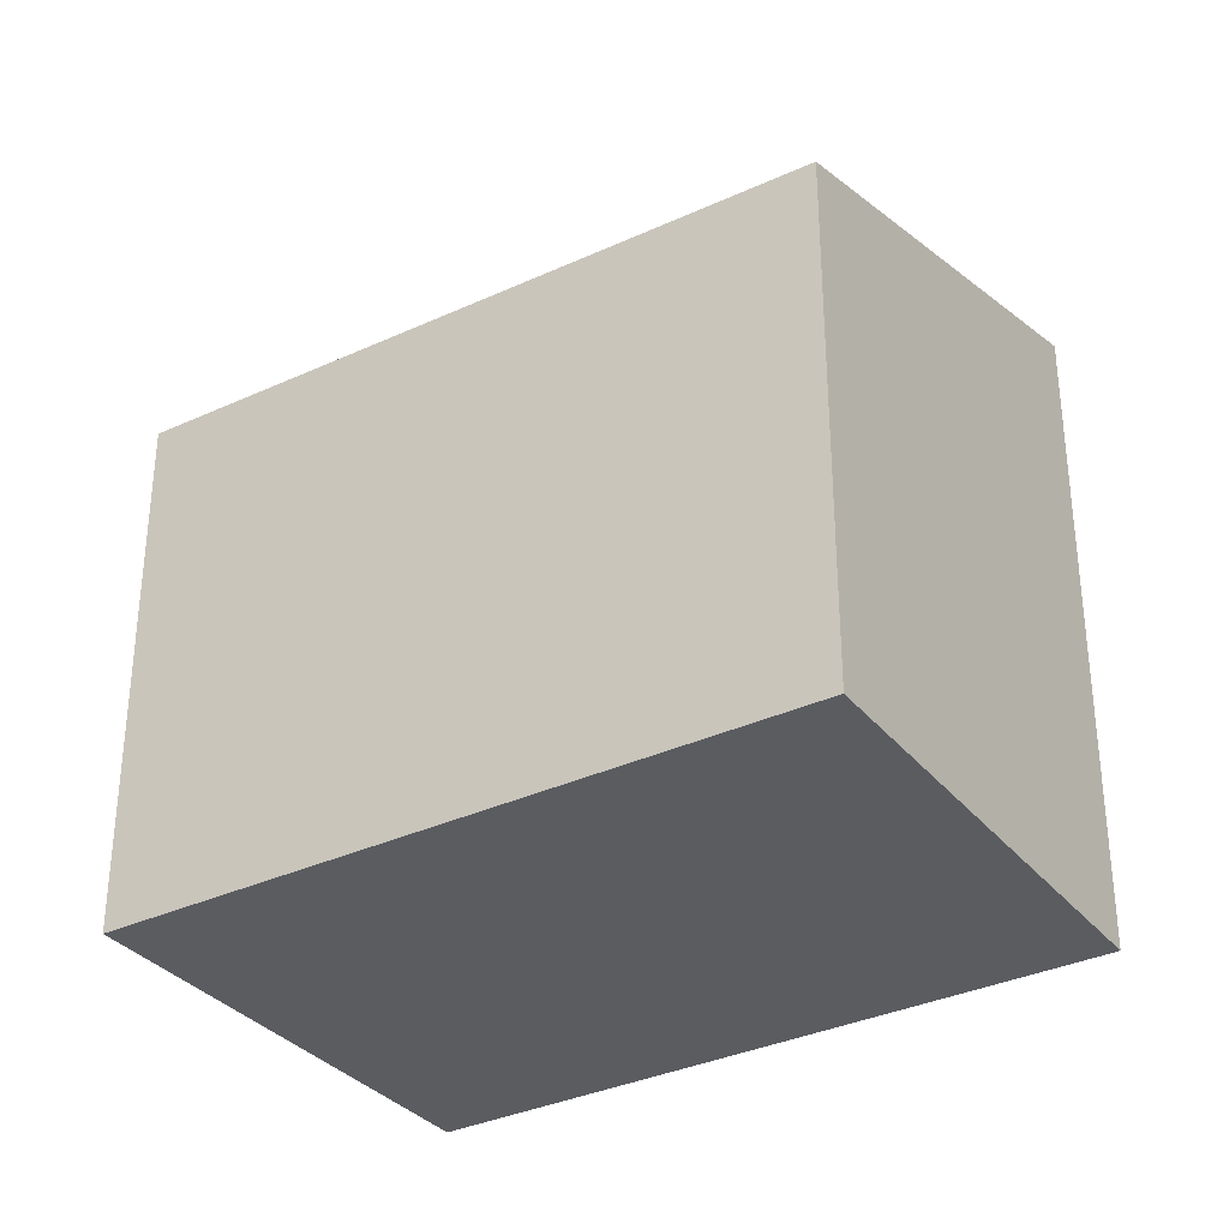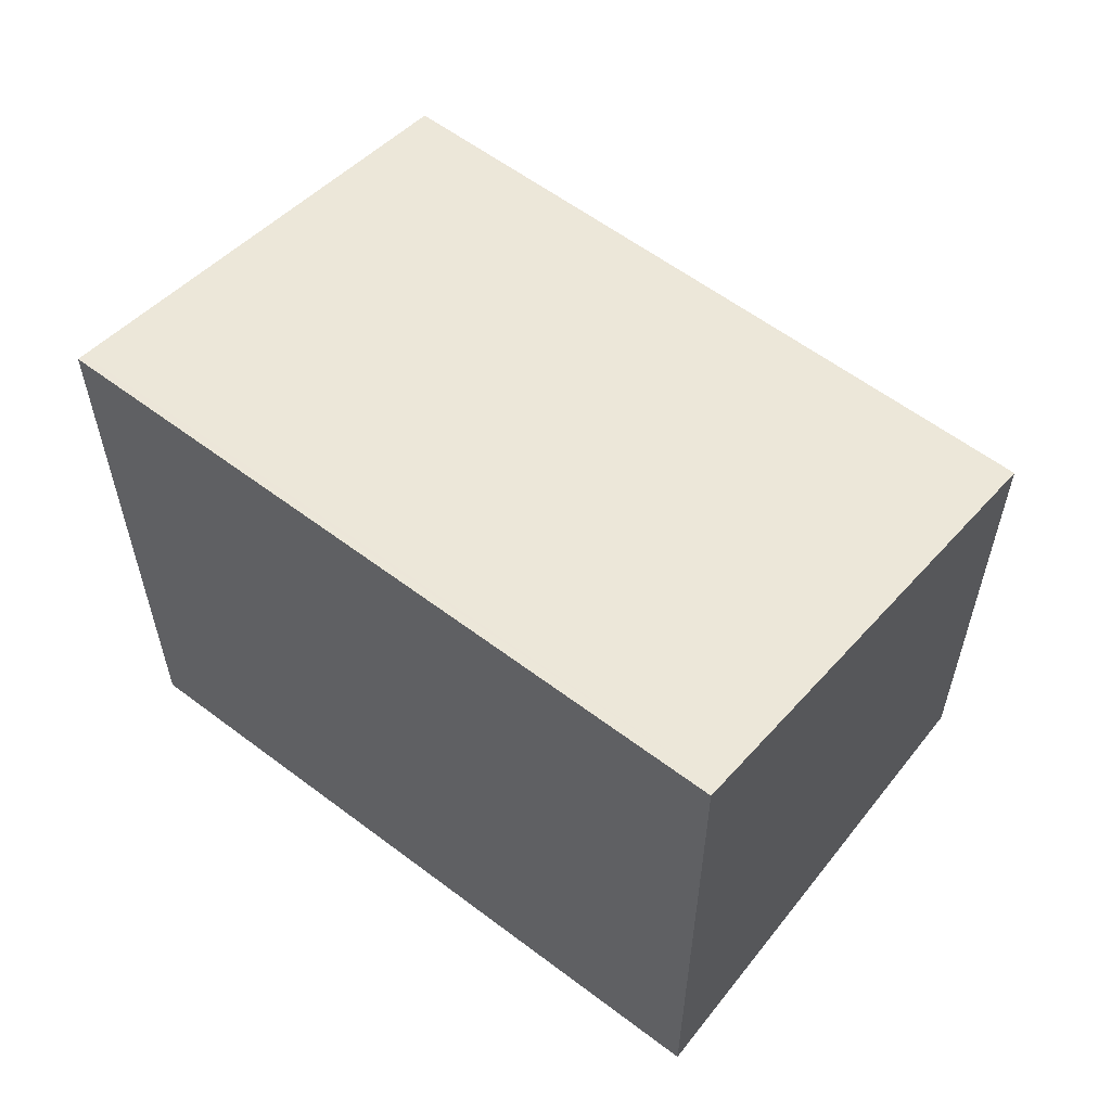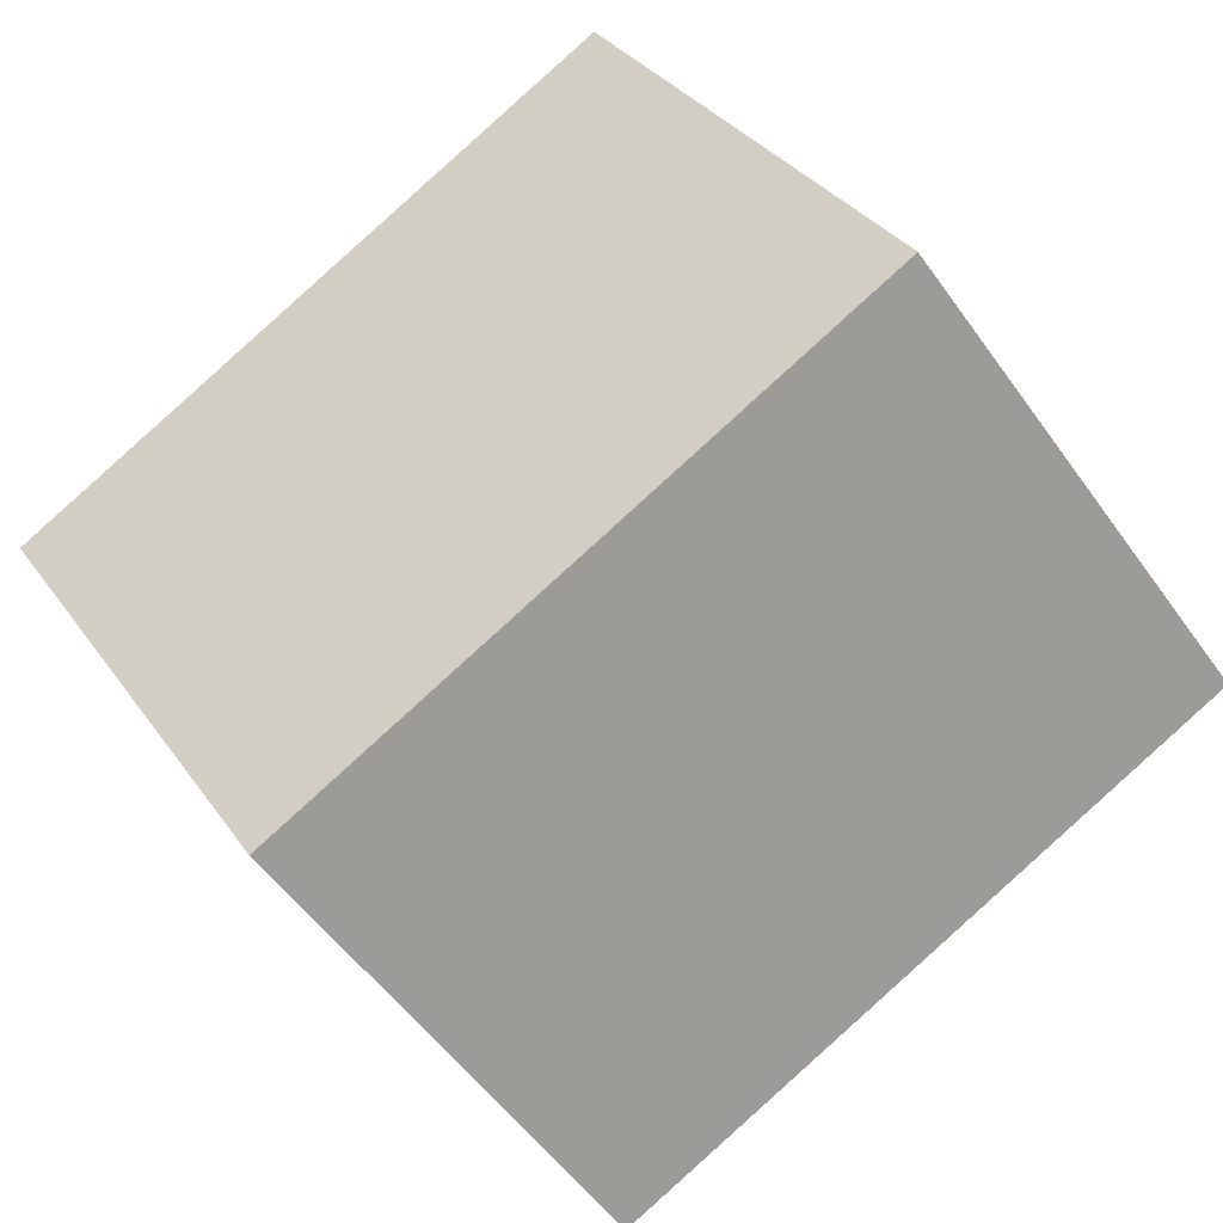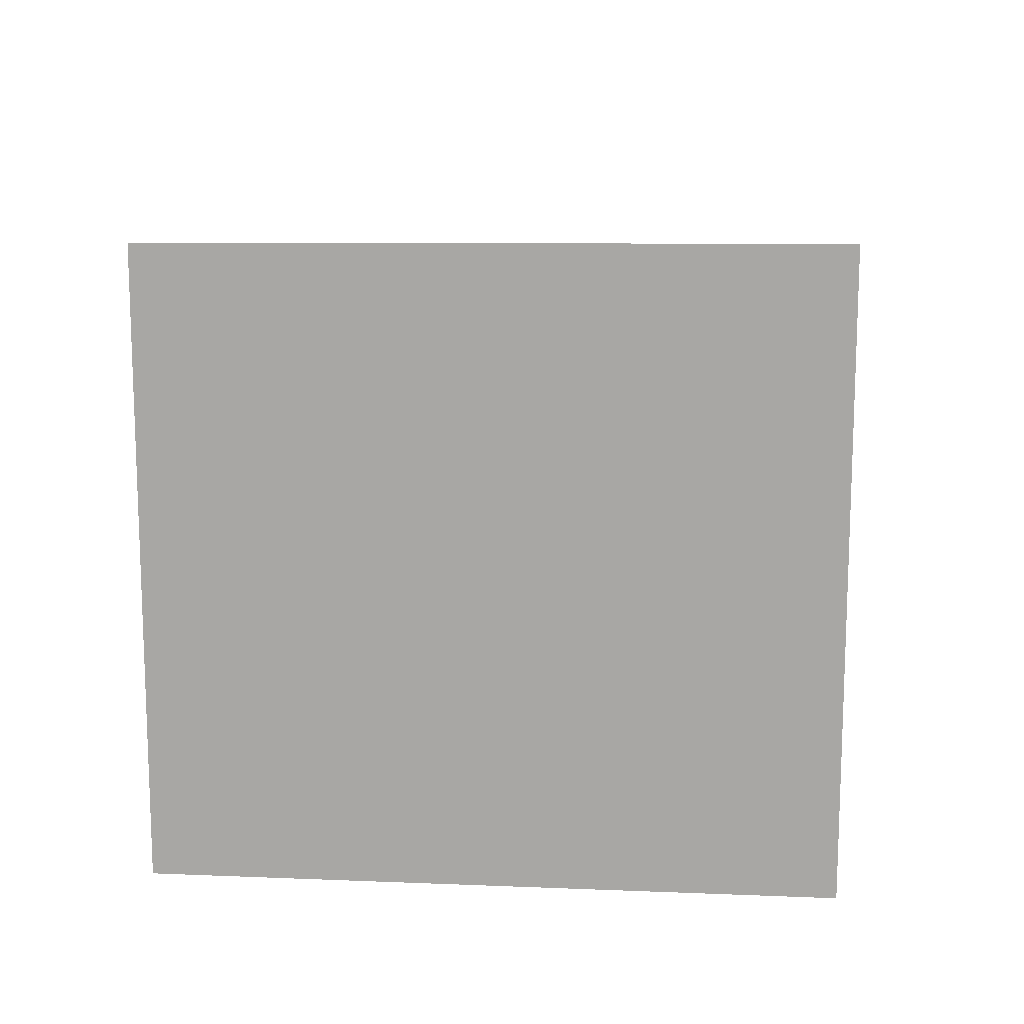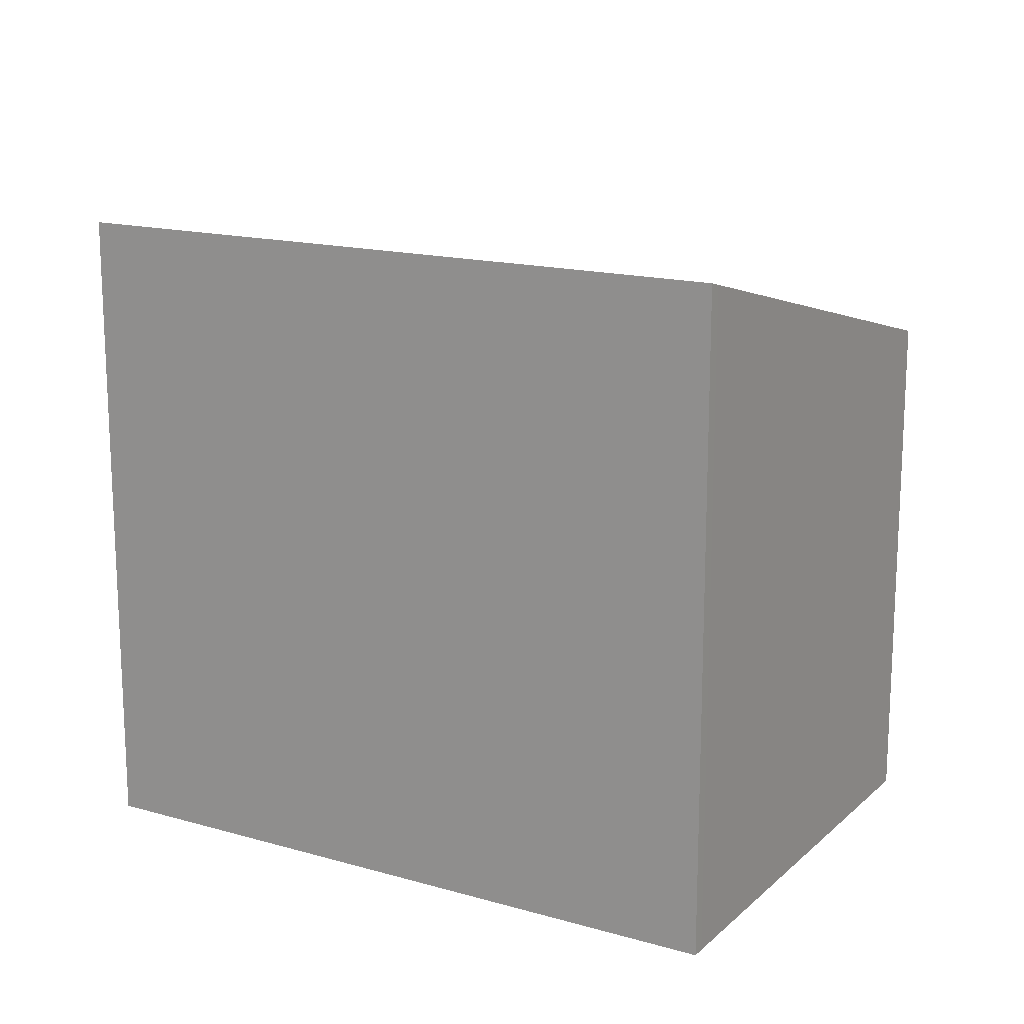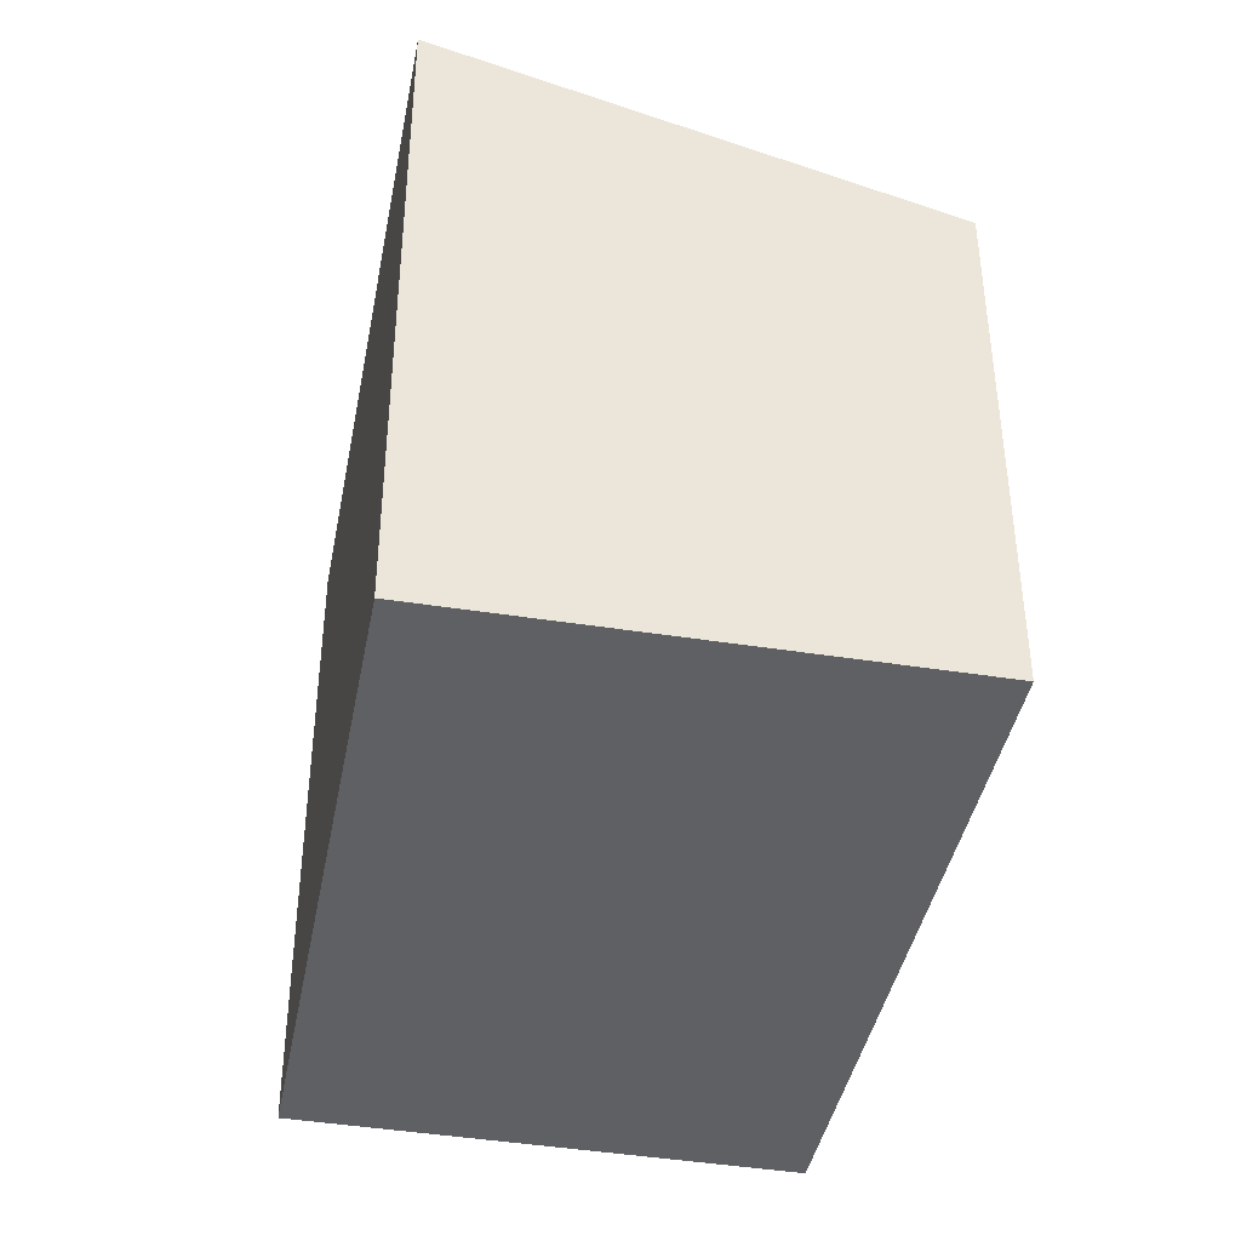
<metadata>
{"format":"obj","ext":"obj","renderer":"f3d","projection":"perspective","resolution":1024,"background":"white","views":[{"elev":-33.6,"azim":-115.2,"up":"+Z"},{"elev":60.7,"azim":69.6,"up":"+Z"},{"elev":33.1,"azim":-29.4,"up":"+Y"},{"elev":14.4,"azim":37.0,"up":"+Z"},{"elev":16.9,"azim":62.2,"up":"+Z"},{"elev":-42.1,"azim":111.1,"up":"+Z"}]}
</metadata>
<code>
v -1164 -1842 2.323
v -1161 -1841 2.35
v -1160 -1842 2.968
v -1162 -1844 2.934
v -1161 -1841 2.352
v -1164 -1842 2.326
v -1160 -1842 2.967
v -1161 -1841 2.351
v -1161 -1841 2.349
v -1160 -1842 2.951
v -1162 -1844 2.925
v -1160 -1842 2.952
v -1163 -1844 2.743
v -1164 -1842 2.326
v -1164 -1842 2.323
v -1164 -1842 2.323
v -1164 -1842 2.323
v -1164 -1842 0
v -1164 -1842 0
v -1161 -1841 2.352
v -1161 -1841 2.35
v -1161 -1841 4.441e-16
v -1161 -1841 0
v -1160 -1842 2.967
v -1160 -1842 2.968
v -1160 -1842 0
v -1160 -1842 0
v -1162 -1844 2.925
v -1162 -1844 2.934
v -1162 -1844 0
v -1162 -1844 -4.441e-16
v -1160 -1842 2.952
v -1161 -1841 2.352
v -1161 -1841 0
v -1160 -1842 0
v -1164 -1842 2.323
v -1164 -1842 2.326
v -1164 -1842 0
v -1164 -1842 0
v -1162 -1844 2.934
v -1160 -1842 2.967
v -1160 -1842 0
v -1162 -1844 0
v -1161 -1841 2.35
v -1161 -1841 2.349
v -1161 -1841 4.441e-16
v -1161 -1841 4.441e-16
v -1163 -1844 2.743
v -1162 -1844 2.925
v -1162 -1844 -4.441e-16
v -1163 -1844 0
v -1160 -1842 2.968
v -1160 -1842 2.952
v -1160 -1842 0
v -1160 -1842 0
v -1164 -1842 2.326
v -1163 -1844 2.743
v -1163 -1844 0
v -1164 -1842 0
v -1161 -1841 2.349
v -1164 -1842 2.323
v -1164 -1842 0
v -1161 -1841 4.441e-16
v -1164 -1842 0
v -1161 -1841 0
v -1160 -1842 0
v -1162 -1844 0
f 9 2 5 8
f 10 8 5 12
f 14 8 10 11 13
f 15 9 8 14
f 10 7 4 11
f 12 3 7 10
f 13 6 14
f 14 6 1 15
f 17 18 19 16
f 21 22 23 20
f 25 26 27 24
f 29 30 31 28
f 33 34 35 32
f 37 38 39 36
f 41 42 43 40
f 45 46 47 44
f 49 50 51 48
f 53 54 55 52
f 57 58 59 56
f 61 62 63 60
f 65 66 67 64

</code>
